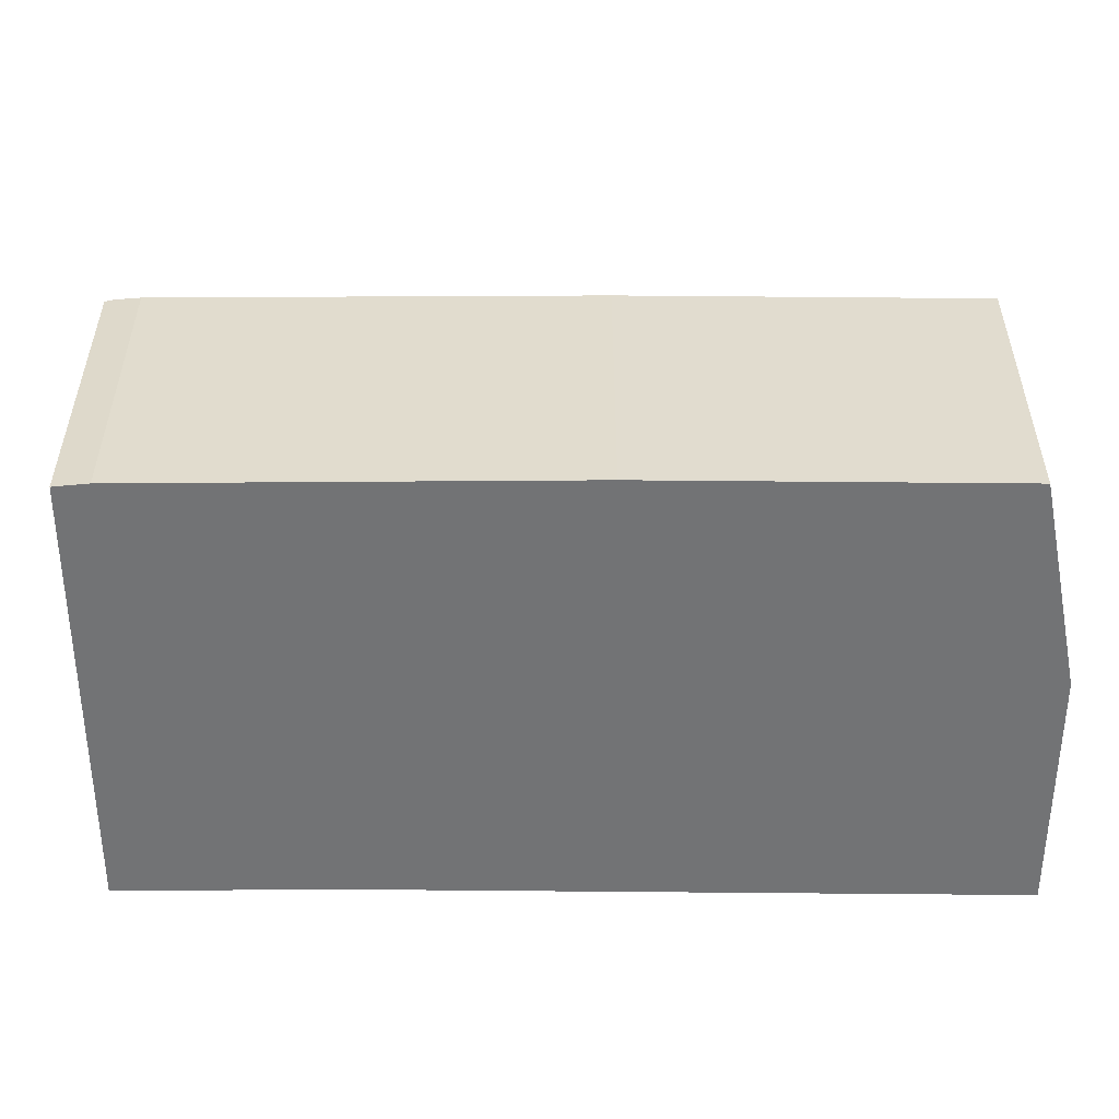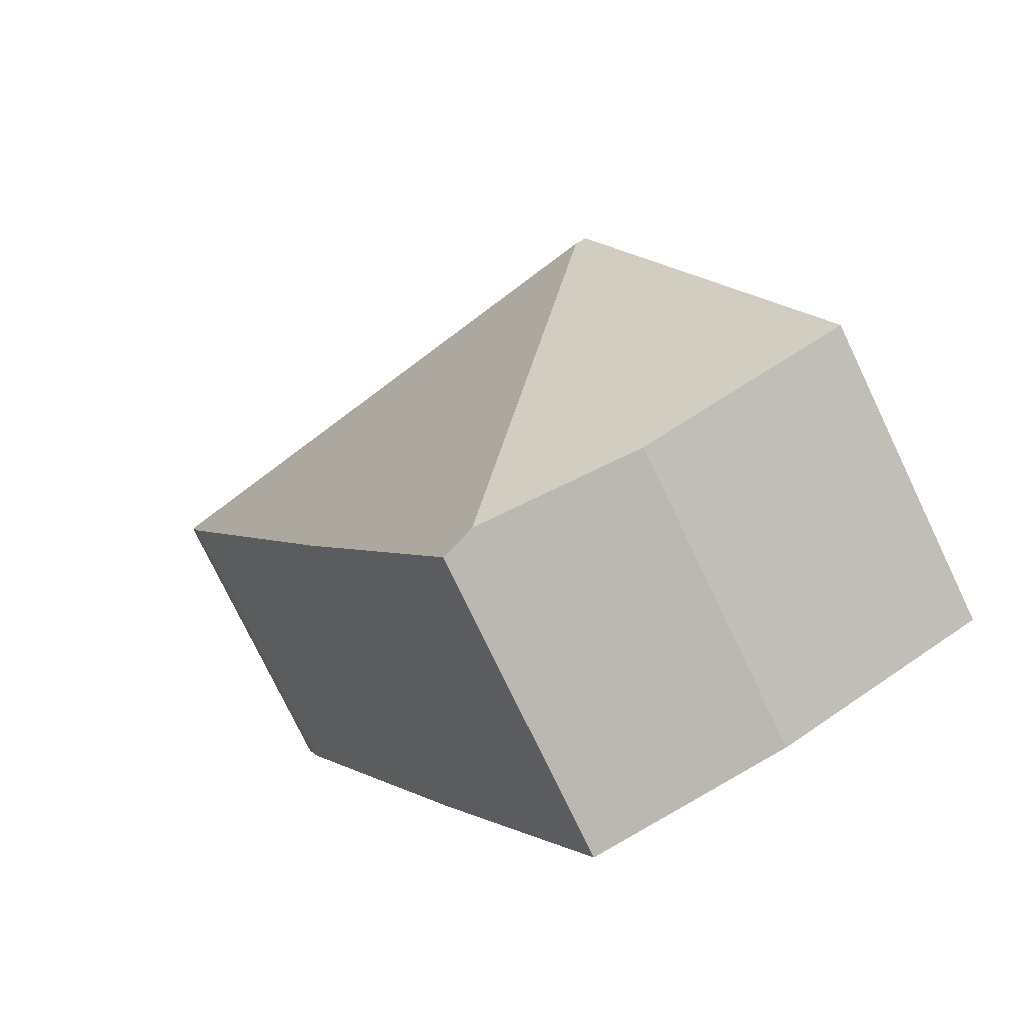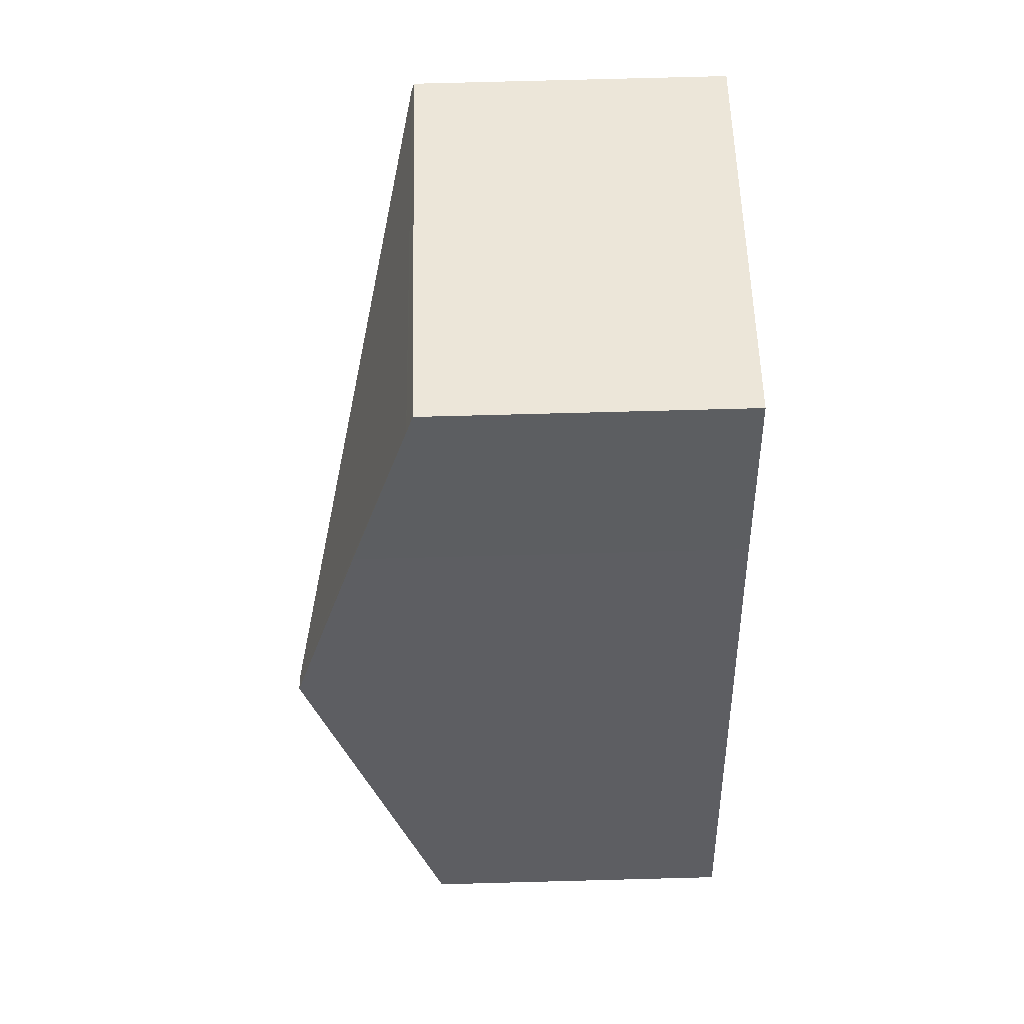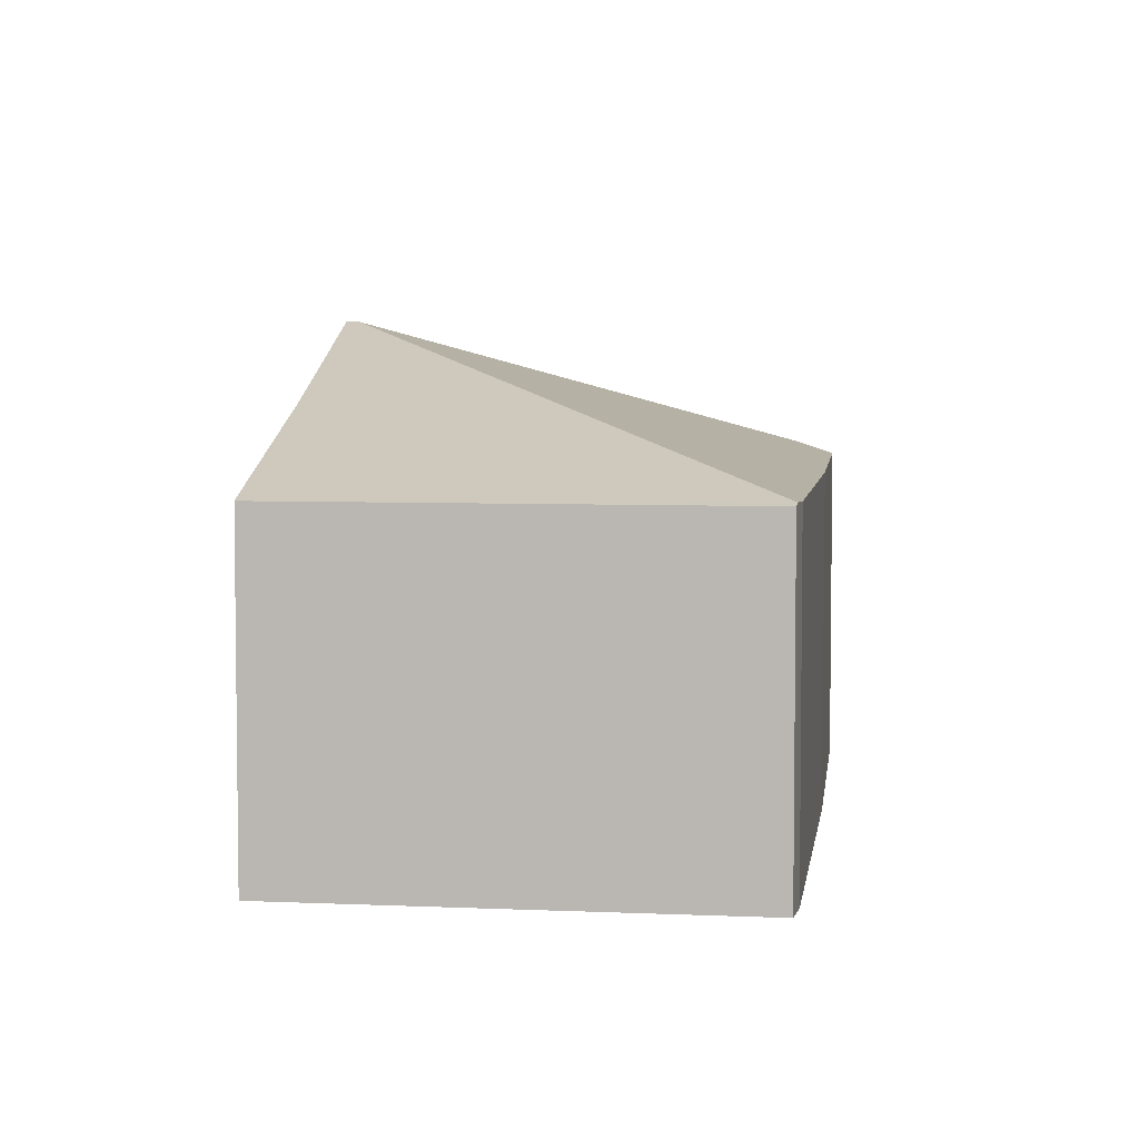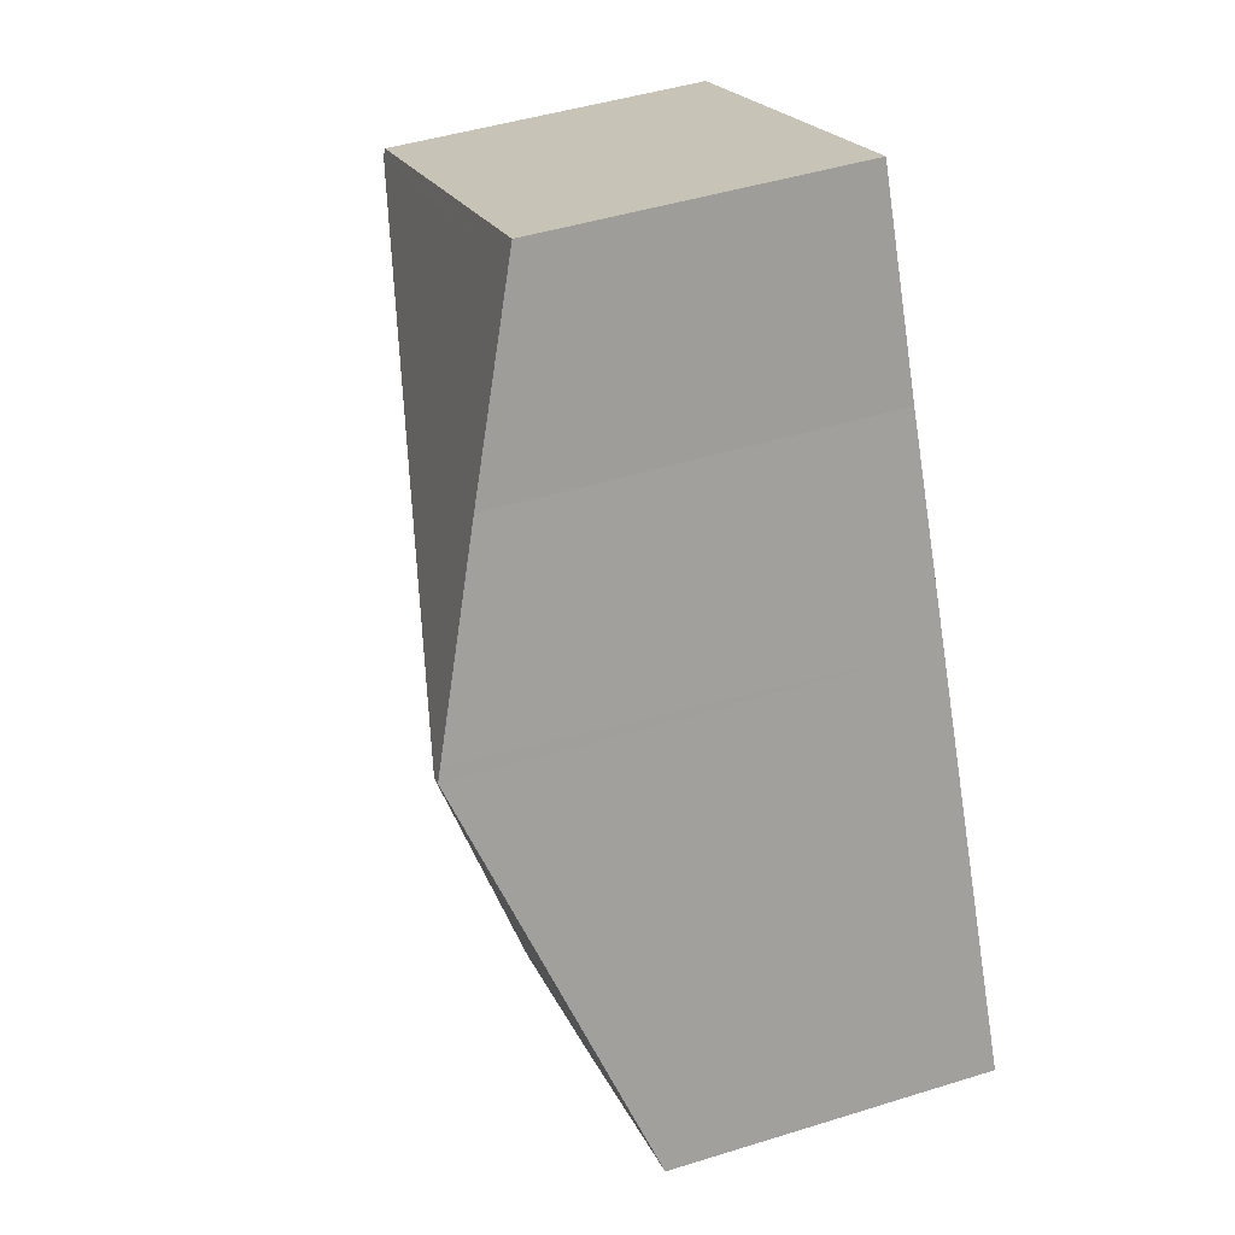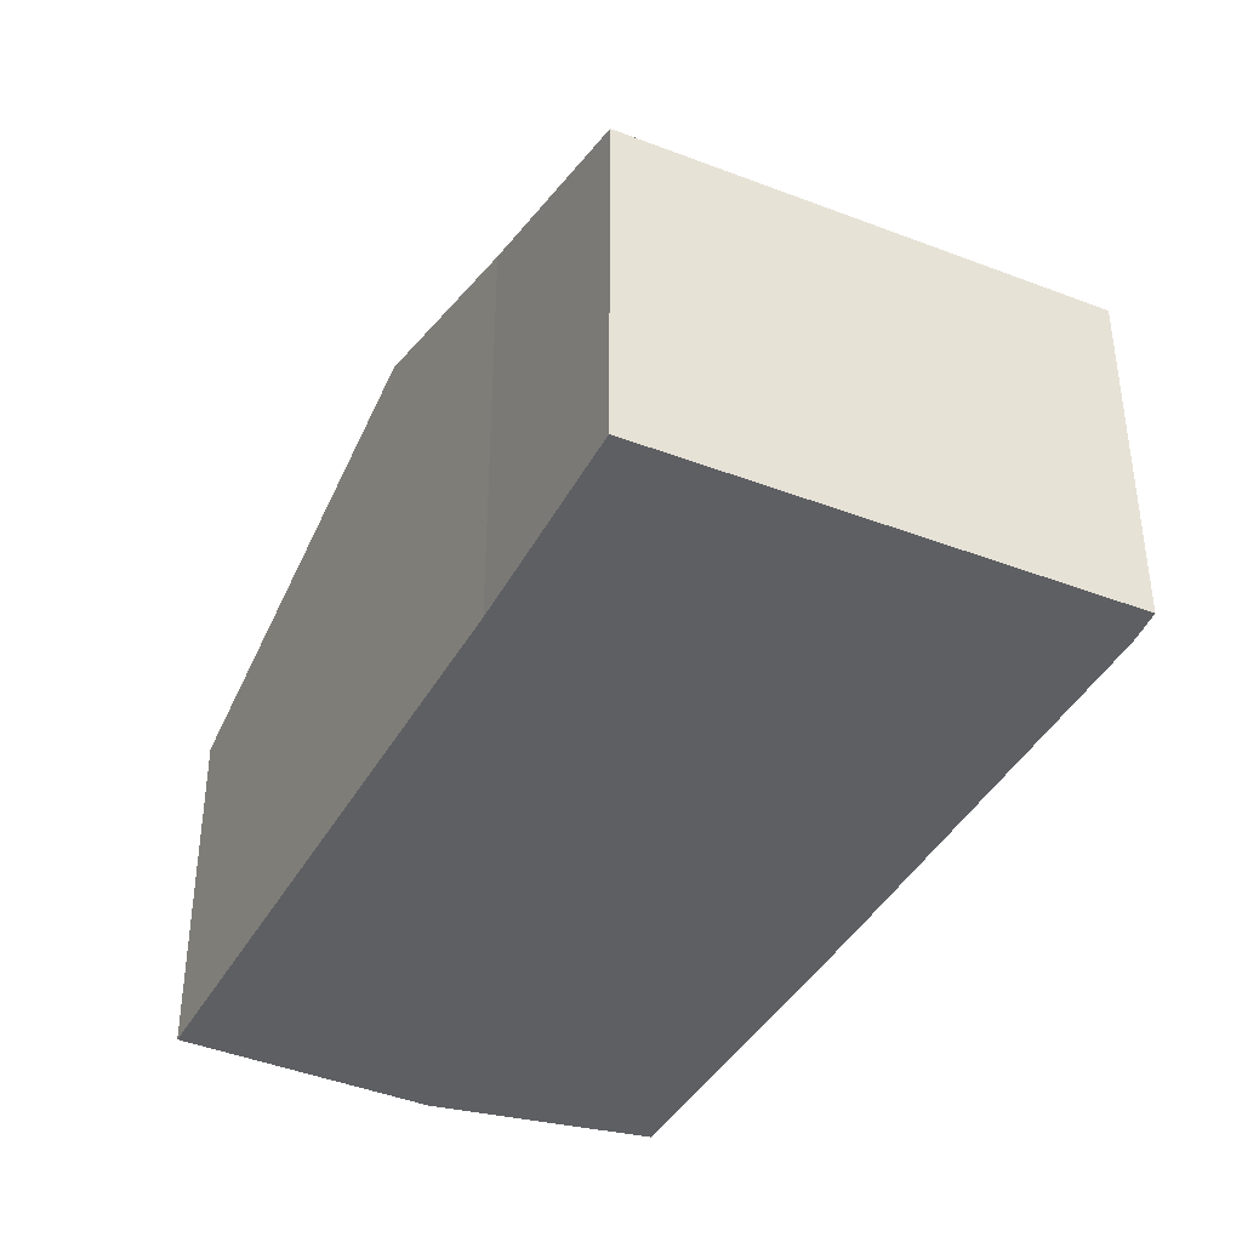
<metadata>
{"format":"obj","ext":"obj","renderer":"f3d","projection":"perspective","resolution":1024,"background":"white","views":[{"elev":-55.9,"azim":116.5,"up":"+Y"},{"elev":-76.5,"azim":-154.4,"up":"+Z"},{"elev":78.4,"azim":-91.5,"up":"+Z"},{"elev":5.3,"azim":33.7,"up":"+Y"},{"elev":46.2,"azim":-109.6,"up":"+Z"},{"elev":-40.4,"azim":0.3,"up":"+Y"}]}
</metadata>
<code>
v  9.103 3.782 6.377
v  2.4 5.408 4.352
v  9.214 3.793 6.671
v  6.845 3.76 1.761
v  4.926 3.765 -1.996
v  4.521 3.897 -1.882
v  2.534 3.784 -1.323
v  0 3.816 2.337e-16
v  2.263 5.408 4.417
v  9.247 3.763 6.757
v  4.442 3.847 8.767
v  4.556 3.763 9.001
v  3.451 4.573 6.735
v  2.337 5.356 4.562
v  0 0 0
v  2.534 8.101e-17 -1.323
v  2.263 -2.705e-16 4.417
v  3.451 -4.124e-16 6.735
v  2.337 -2.793e-16 4.562
v  4.556 -5.512e-16 9.001
v  4.442 -5.368e-16 8.767
v  9.247 -4.137e-16 6.757
v  9.103 -3.905e-16 6.377
v  9.214 -4.085e-16 6.671
v  6.845 -1.078e-16 1.761
v  4.926 1.222e-16 -1.996
v  4.521 1.152e-16 -1.882
g defaultobject
f 1 2 3
f 2 1 4
f 2 4 5
f 2 5 6
f 7 2 6
f 2 7 8
f 2 8 9
f 10 11 12
f 11 10 3
f 11 3 2
f 11 2 13
f 13 2 14
f 14 2 9
f 7 15 8
f 15 7 16
f 15 9 8
f 9 15 17
f 9 17 14
f 14 17 13
f 13 17 18
f 18 17 19
f 18 11 13
f 11 18 12
f 12 18 20
f 20 18 21
f 20 10 12
f 10 20 22
f 10 1 3
f 1 10 23
f 23 10 22
f 23 22 24
f 23 4 1
f 4 23 25
f 4 25 5
f 5 25 26
f 6 16 7
f 16 6 5
f 16 5 27
f 27 5 26
f 20 24 22
f 24 20 23
f 23 20 21
f 23 21 18
f 23 18 25
f 25 18 19
f 25 19 17
f 25 17 15
f 25 15 26
f 26 15 27
f 27 15 16

</code>
